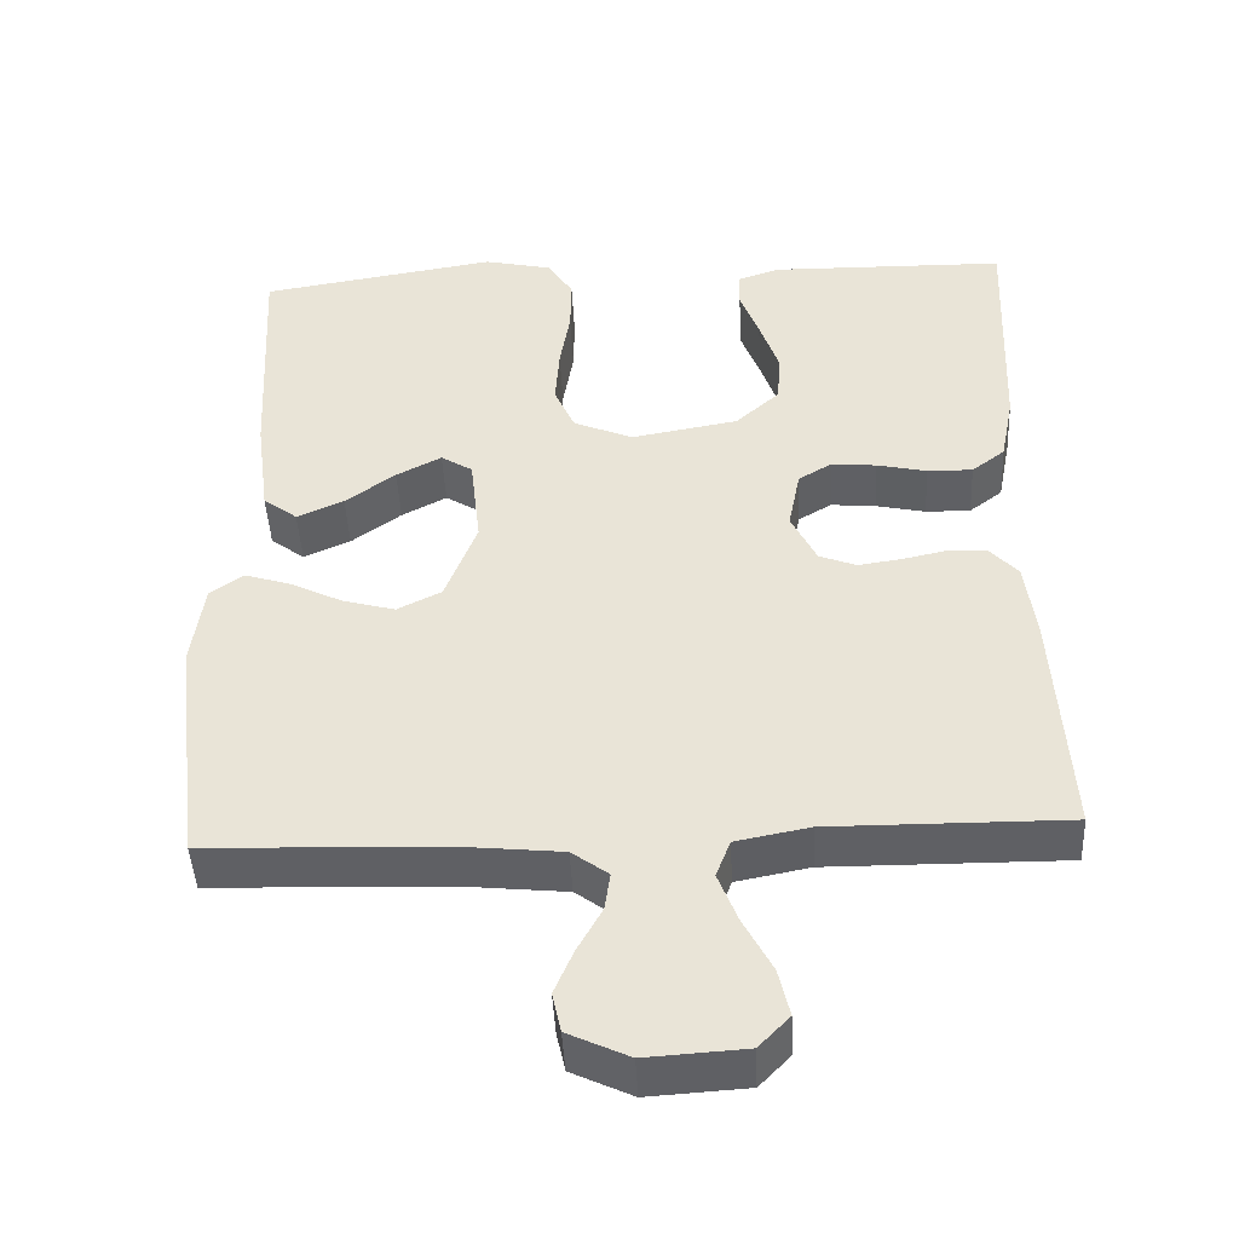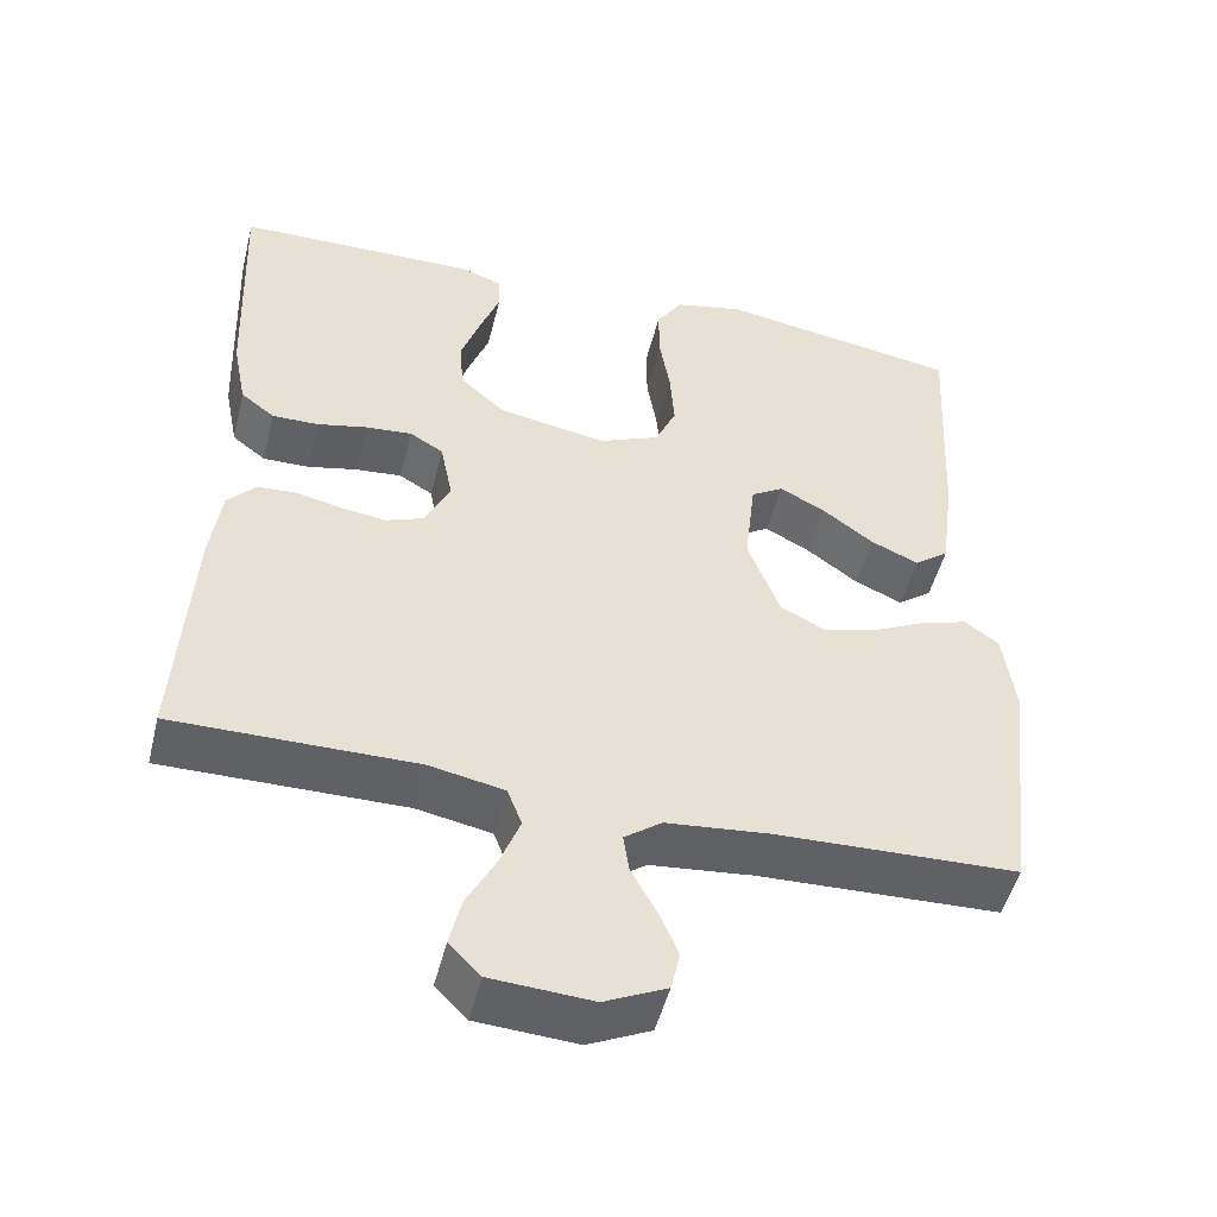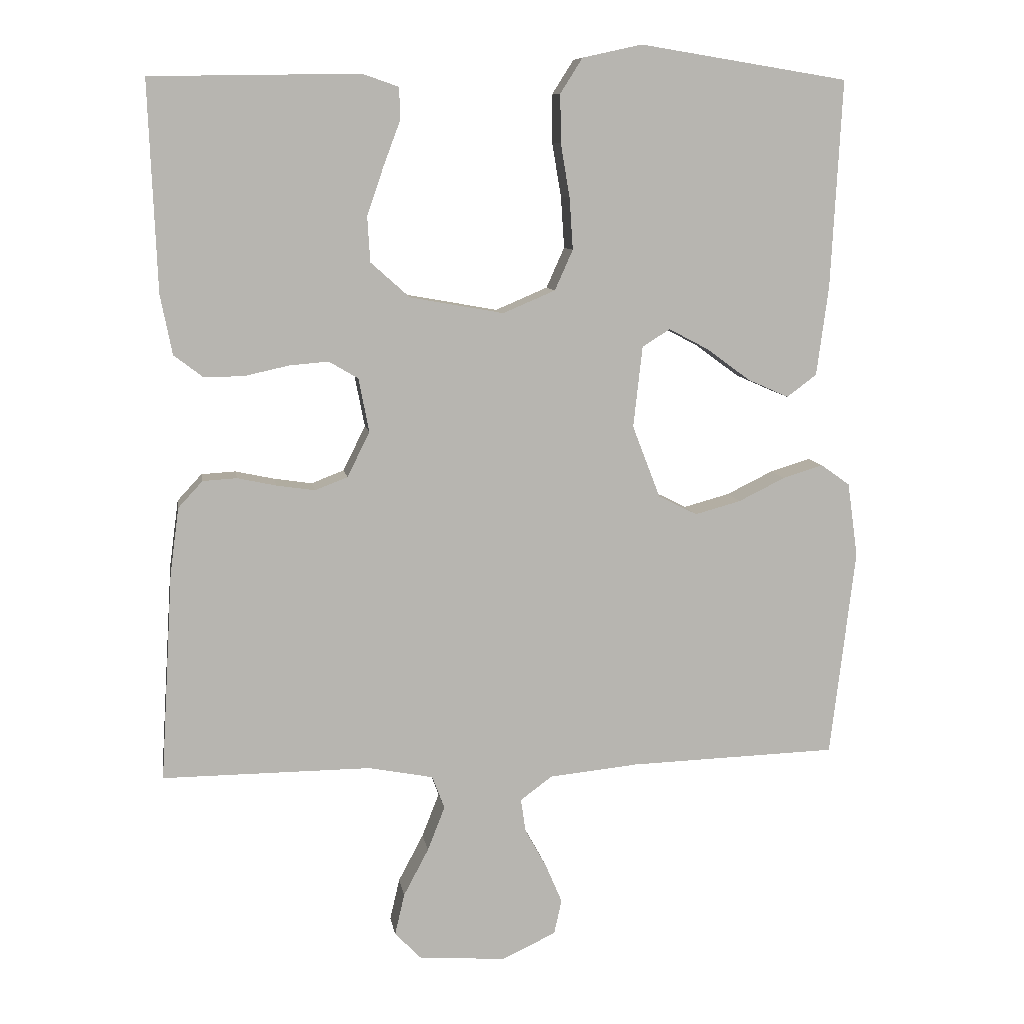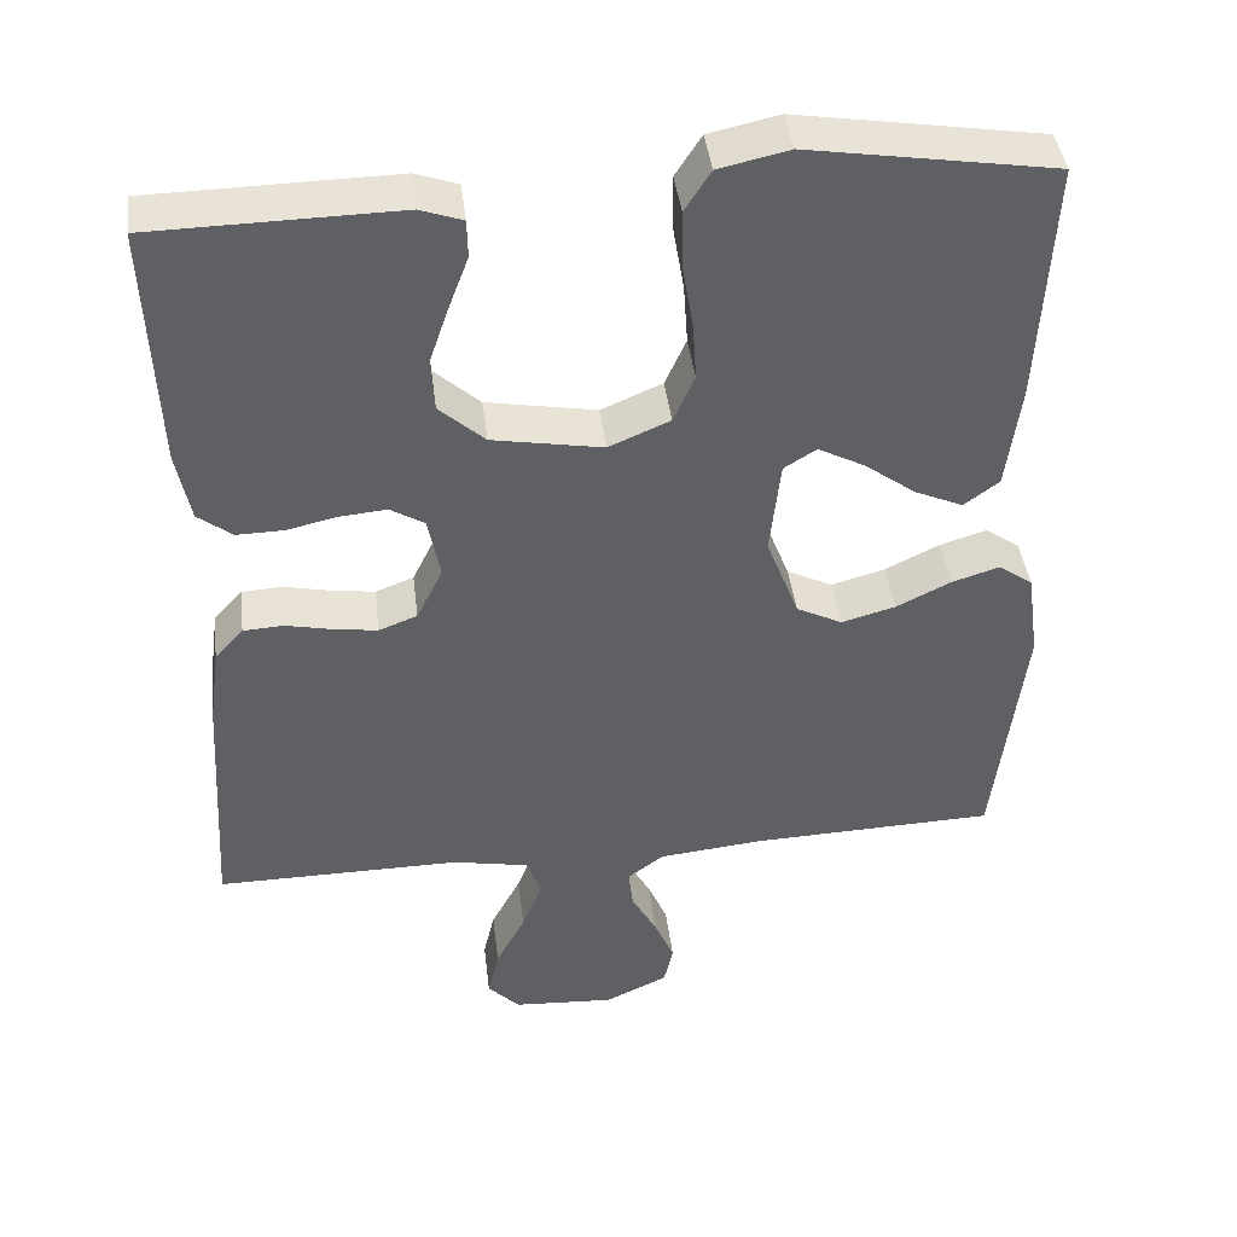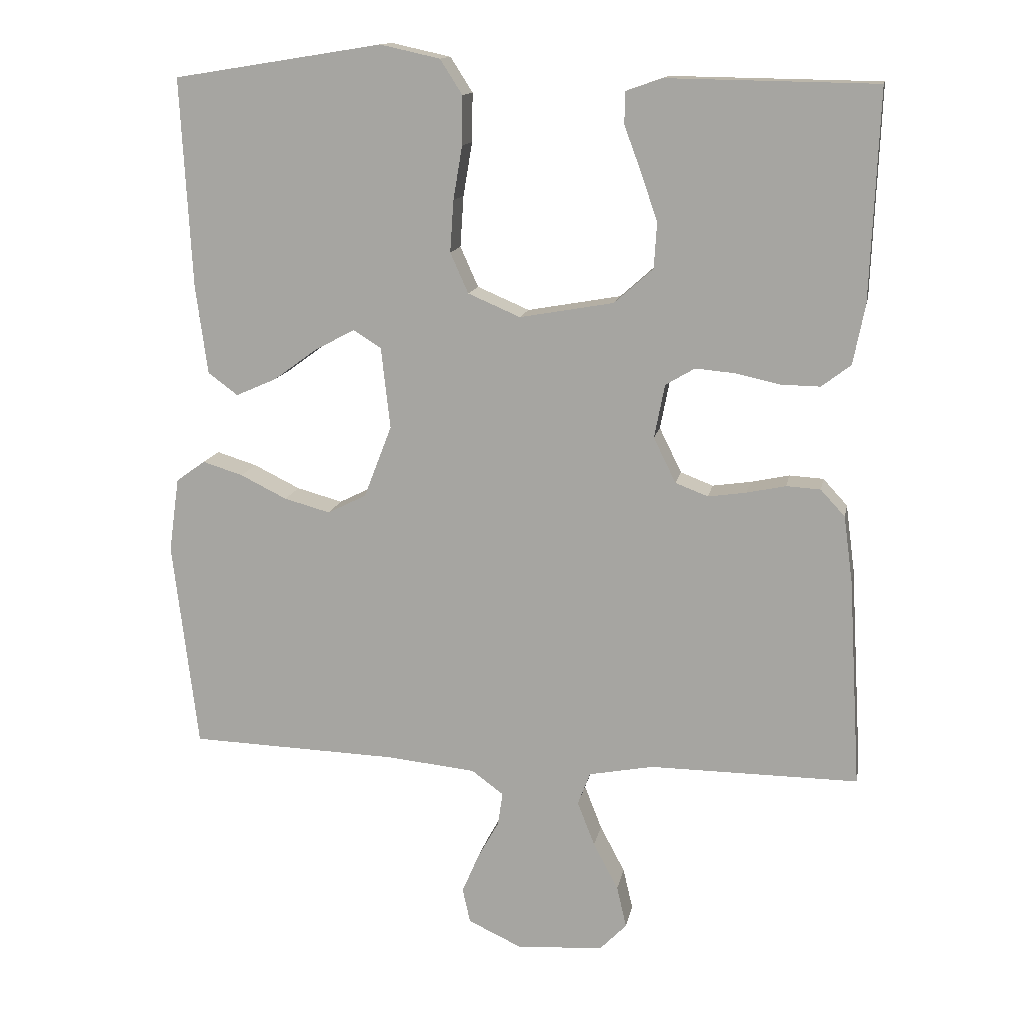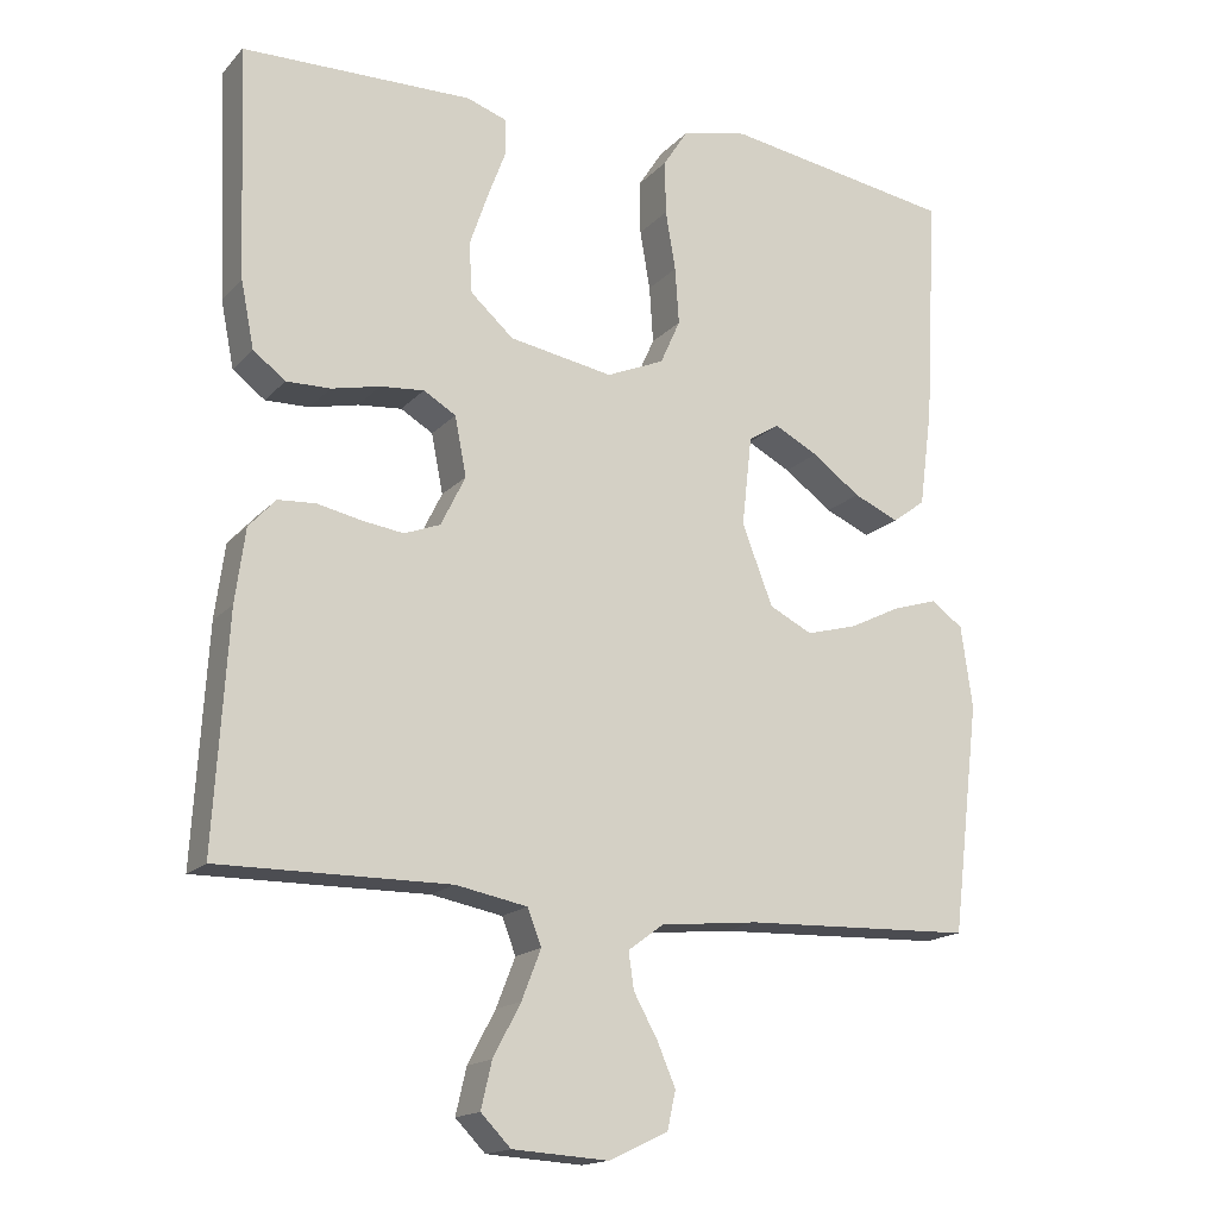
<metadata>
{"format":"obj","ext":"obj","renderer":"f3d","projection":"perspective","resolution":1024,"background":"white","views":[{"elev":-44.9,"azim":-177.2,"up":"+Z"},{"elev":-49.6,"azim":-14.0,"up":"+Z"},{"elev":9.1,"azim":-9.0,"up":"+Z"},{"elev":42.1,"azim":-7.0,"up":"+Z"},{"elev":13.7,"azim":-169.3,"up":"+Z"},{"elev":-16.5,"azim":-27.4,"up":"+Z"}]}
</metadata>
<code>
v 0.5 0.07 0.5
v 0.484 0.07 0.2
v 0.467 0.07 0.072
v 0.424 0.07 0.04
v 0.365 0.07 0.066
v 0.302 0.07 0.112
v 0.245 0.07 0.142
v 0.205 0.07 0.117
v 0.192 0.07 0
v 0.232 0.07 -0.104
v 0.288 0.07 -0.132
v 0.354 0.07 -0.114
v 0.421 0.07 -0.081
v 0.479 0.07 -0.063
v 0.521 0.07 -0.093
v 0.536 0.07 -0.2
v 0.5 0.07 -0.5
v 0.2 0.07 -0.51
v 0.072 0.07 -0.523
v 0.026 0.07 -0.557
v 0.033 0.07 -0.605
v 0.064 0.07 -0.661
v 0.088 0.07 -0.717
v 0.077 0.07 -0.767
v 0 0.07 -0.803
v -0.125 0.07 -0.795
v -0.164 0.07 -0.755
v -0.15 0.07 -0.695
v -0.114 0.07 -0.627
v -0.089 0.07 -0.563
v -0.107 0.07 -0.516
v -0.2 0.07 -0.498
v -0.5 0.07 -0.5
v -0.482 0.07 -0.2
v -0.469 0.07 -0.104
v -0.434 0.07 -0.066
v -0.385 0.07 -0.063
v -0.329 0.07 -0.075
v -0.274 0.07 -0.083
v -0.227 0.07 -0.065
v -0.195 0.07 0
v -0.21 0.07 0.077
v -0.252 0.07 0.102
v -0.309 0.07 0.097
v -0.372 0.07 0.083
v -0.429 0.07 0.082
v -0.471 0.07 0.114
v -0.488 0.07 0.2
v -0.5 0.07 0.5
v -0.2 0.07 0.505
v -0.148 0.07 0.487
v -0.147 0.07 0.441
v -0.171 0.07 0.377
v -0.195 0.07 0.307
v -0.191 0.07 0.242
v -0.135 0.07 0.192
v 0 0.07 0.168
v 0.075 0.07 0.2
v 0.101 0.07 0.258
v 0.096 0.07 0.332
v 0.083 0.07 0.409
v 0.082 0.07 0.479
v 0.114 0.07 0.529
v 0.2 0.07 0.548
v 0.5 0 0.5
v 0.484 0 0.2
v 0.467 0 0.072
v 0.424 0 0.04
v 0.365 0 0.066
v 0.302 0 0.112
v 0.245 0 0.142
v 0.205 0 0.117
v 0.192 0 0
v 0.232 0 -0.104
v 0.288 0 -0.132
v 0.354 0 -0.114
v 0.421 0 -0.081
v 0.479 0 -0.063
v 0.521 0 -0.093
v 0.536 0 -0.2
v 0.5 0 -0.5
v 0.2 0 -0.51
v 0.072 0 -0.523
v 0.026 0 -0.557
v 0.033 0 -0.605
v 0.064 0 -0.661
v 0.088 0 -0.717
v 0.077 0 -0.767
v 0 0 -0.803
v -0.125 0 -0.795
v -0.164 0 -0.755
v -0.15 0 -0.695
v -0.114 0 -0.627
v -0.089 0 -0.563
v -0.107 0 -0.516
v -0.2 0 -0.498
v -0.5 0 -0.5
v -0.482 0 -0.2
v -0.469 0 -0.104
v -0.434 0 -0.066
v -0.385 0 -0.063
v -0.329 0 -0.075
v -0.274 0 -0.083
v -0.227 0 -0.065
v -0.195 0 0
v -0.21 0 0.077
v -0.252 0 0.102
v -0.309 0 0.097
v -0.372 0 0.083
v -0.429 0 0.082
v -0.471 0 0.114
v -0.488 0 0.2
v -0.5 0 0.5
v -0.2 0 0.505
v -0.148 0 0.487
v -0.147 0 0.441
v -0.171 0 0.377
v -0.195 0 0.307
v -0.191 0 0.242
v -0.135 0 0.192
v 0 0 0.168
v 0.075 0 0.2
v 0.101 0 0.258
v 0.096 0 0.332
v 0.083 0 0.409
v 0.082 0 0.479
v 0.114 0 0.529
v 0.2 0 0.548
f 60 61 62 63
f 59 60 63 64
f 50 51 52 53
f 50 53 54
f 49 50 54
f 48 49 54 55
f 44 45 46 47
f 43 44 47 48
f 35 36 37 38
f 35 38 39
f 32 33 34 35
f 31 32 35 39
f 26 27 28 29
f 26 29 30
f 25 26 30
f 24 25 30
f 21 22 23 24
f 21 24 30 31
f 15 16 17 18
f 15 18 19
f 12 13 14 15
f 11 12 15 19
f 10 11 19 20
f 3 4 5 6
f 3 6 7
f 2 3 7
f 59 64 1 2
f 58 59 2 7
f 57 58 7 8
f 56 57 8 9
f 43 48 55 56
f 42 43 56 9
f 41 42 9 10
f 40 41 10 20
f 31 39 40
f 20 21 31 40
f 127 126 125 124
f 128 127 124 123
f 117 116 115 114
f 118 117 114
f 118 114 113
f 119 118 113 112
f 111 110 109 108
f 112 111 108 107
f 102 101 100 99
f 103 102 99
f 99 98 97 96
f 103 99 96 95
f 93 92 91 90
f 94 93 90
f 94 90 89
f 94 89 88
f 88 87 86 85
f 95 94 88 85
f 82 81 80 79
f 83 82 79
f 79 78 77 76
f 83 79 76 75
f 84 83 75 74
f 70 69 68 67
f 71 70 67
f 71 67 66
f 66 65 128 123
f 71 66 123 122
f 72 71 122 121
f 73 72 121 120
f 120 119 112 107
f 73 120 107 106
f 74 73 106 105
f 84 74 105 104
f 104 103 95
f 104 95 85 84
f 1 65 66 2
f 2 66 67 3
f 3 67 68 4
f 4 68 69 5
f 5 69 70 6
f 6 70 71 7
f 7 71 72 8
f 8 72 73 9
f 9 73 74 10
f 10 74 75 11
f 11 75 76 12
f 12 76 77 13
f 13 77 78 14
f 14 78 79 15
f 15 79 80 16
f 16 80 81 17
f 17 81 82 18
f 18 82 83 19
f 19 83 84 20
f 20 84 85 21
f 21 85 86 22
f 22 86 87 23
f 23 87 88 24
f 24 88 89 25
f 25 89 90 26
f 26 90 91 27
f 27 91 92 28
f 28 92 93 29
f 29 93 94 30
f 30 94 95 31
f 31 95 96 32
f 32 96 97 33
f 33 97 98 34
f 34 98 99 35
f 35 99 100 36
f 36 100 101 37
f 37 101 102 38
f 38 102 103 39
f 39 103 104 40
f 40 104 105 41
f 41 105 106 42
f 42 106 107 43
f 43 107 108 44
f 44 108 109 45
f 45 109 110 46
f 46 110 111 47
f 47 111 112 48
f 48 112 113 49
f 49 113 114 50
f 50 114 115 51
f 51 115 116 52
f 52 116 117 53
f 53 117 118 54
f 54 118 119 55
f 55 119 120 56
f 56 120 121 57
f 57 121 122 58
f 58 122 123 59
f 59 123 124 60
f 60 124 125 61
f 61 125 126 62
f 62 126 127 63
f 63 127 128 64
f 64 128 65 1

</code>
